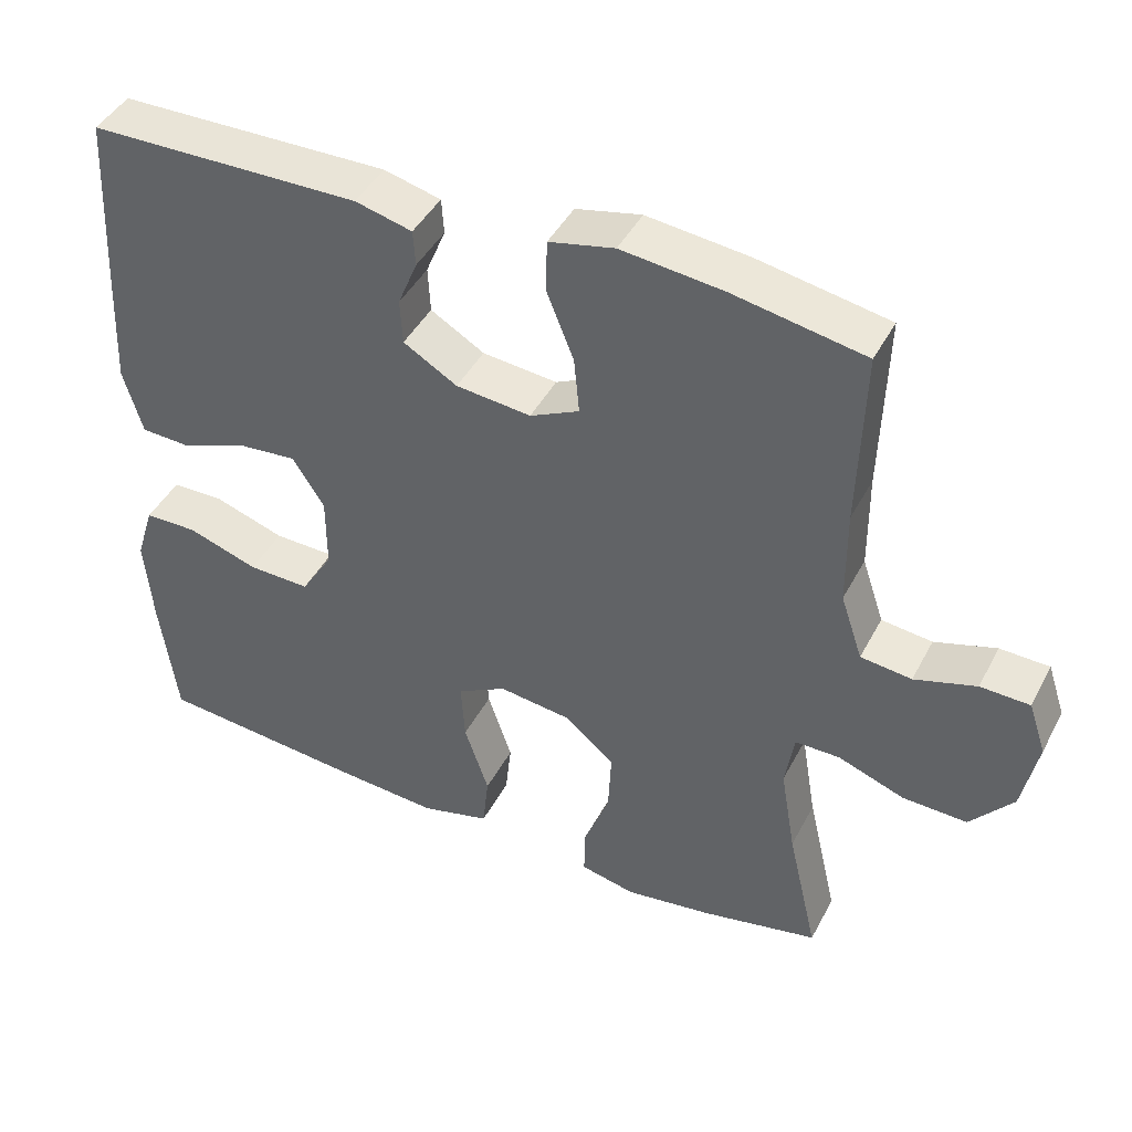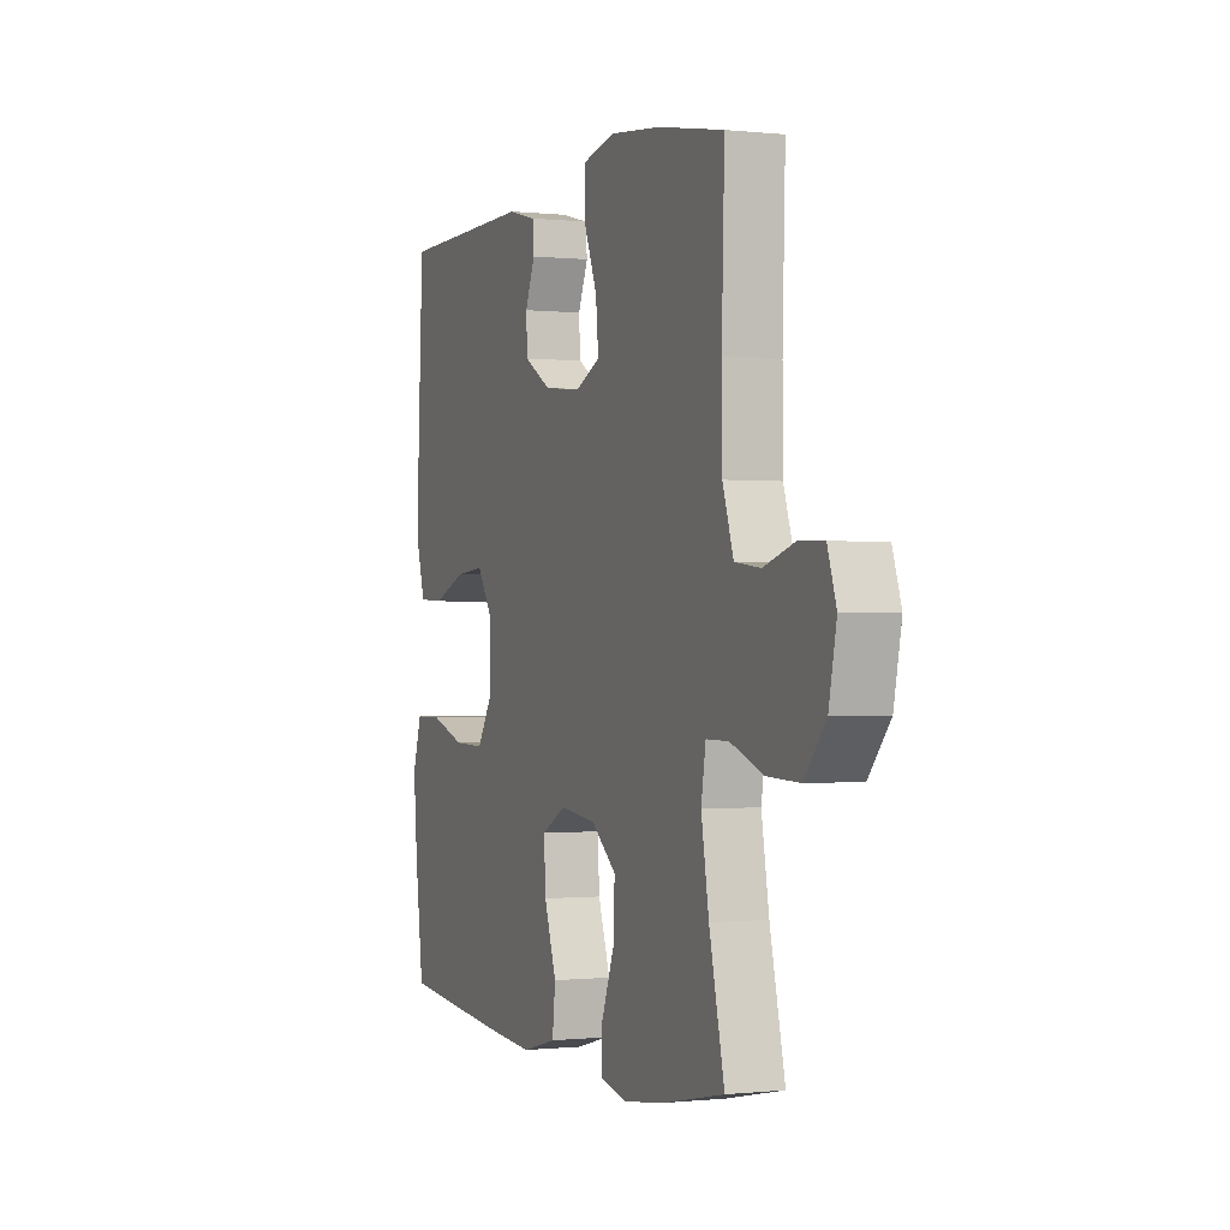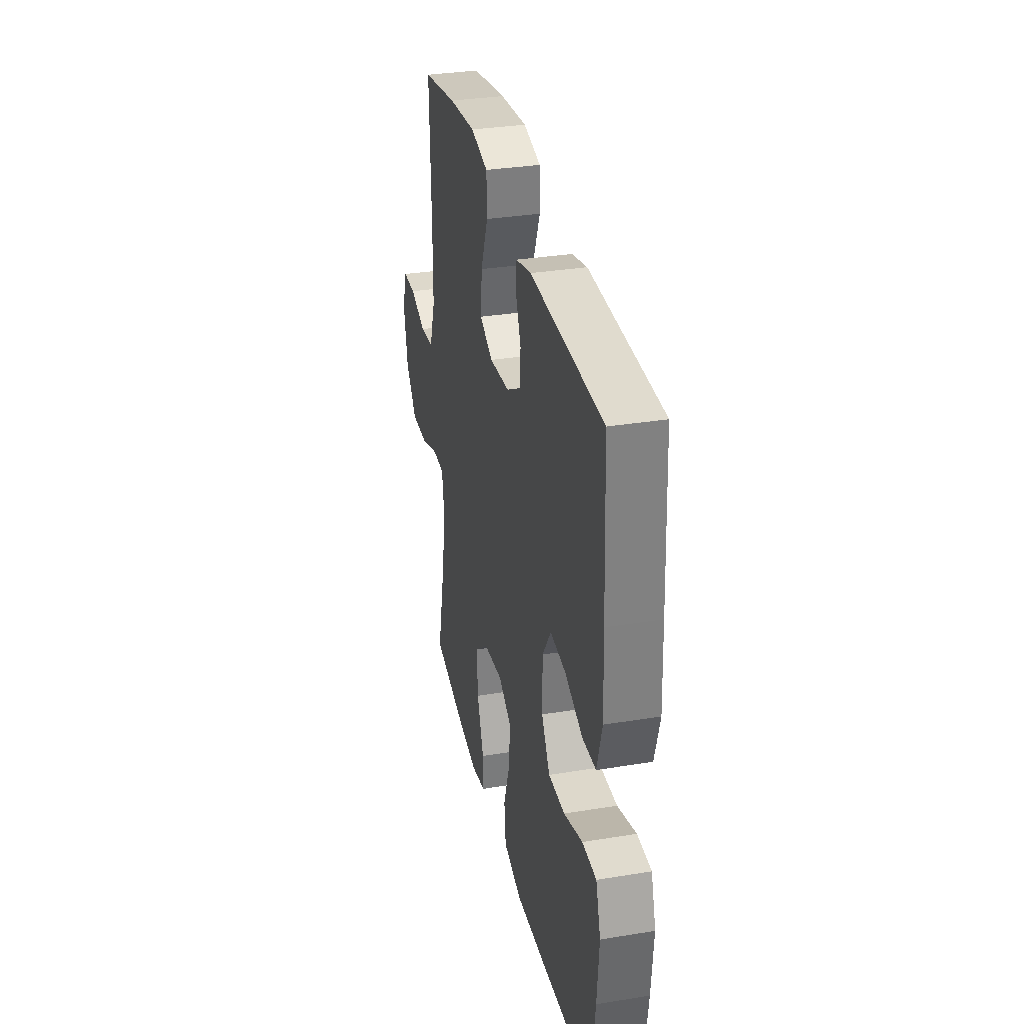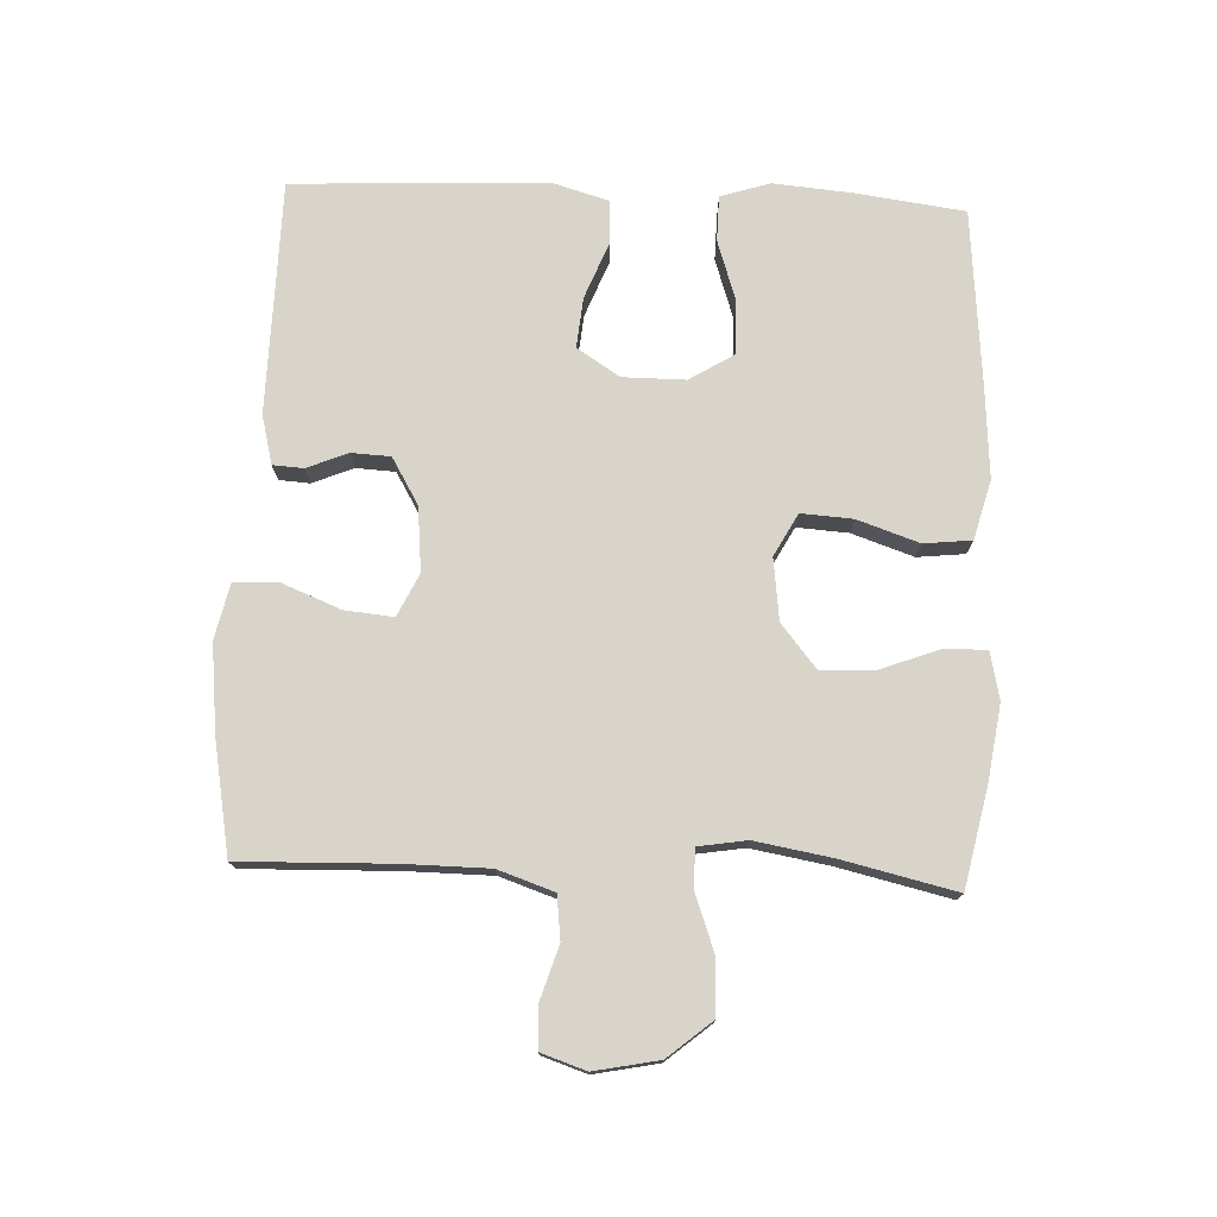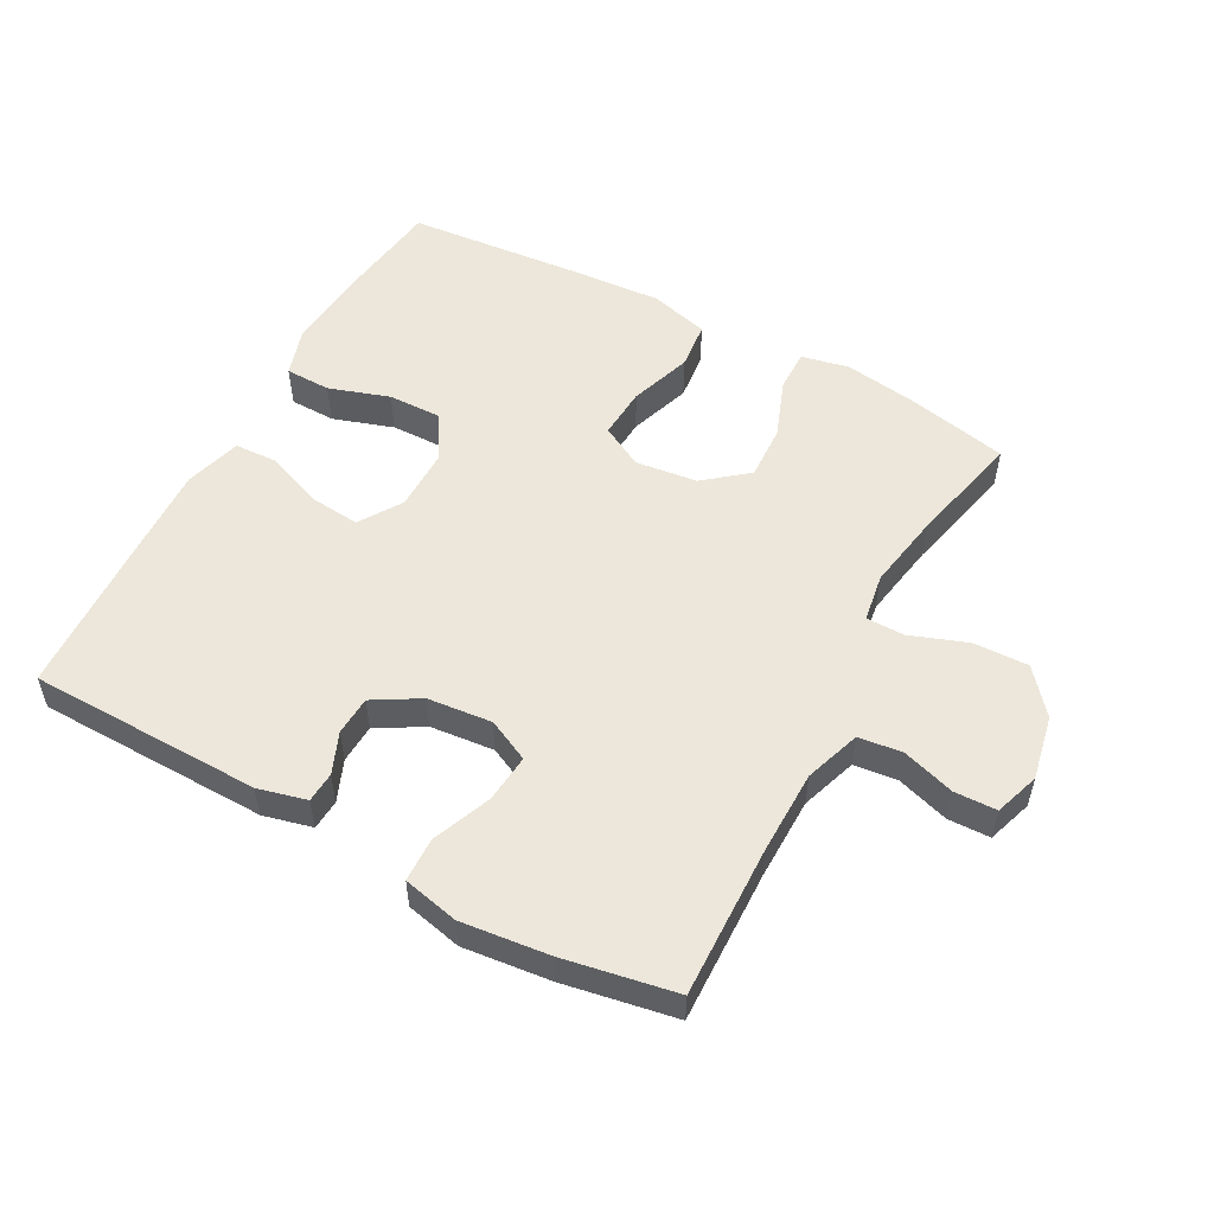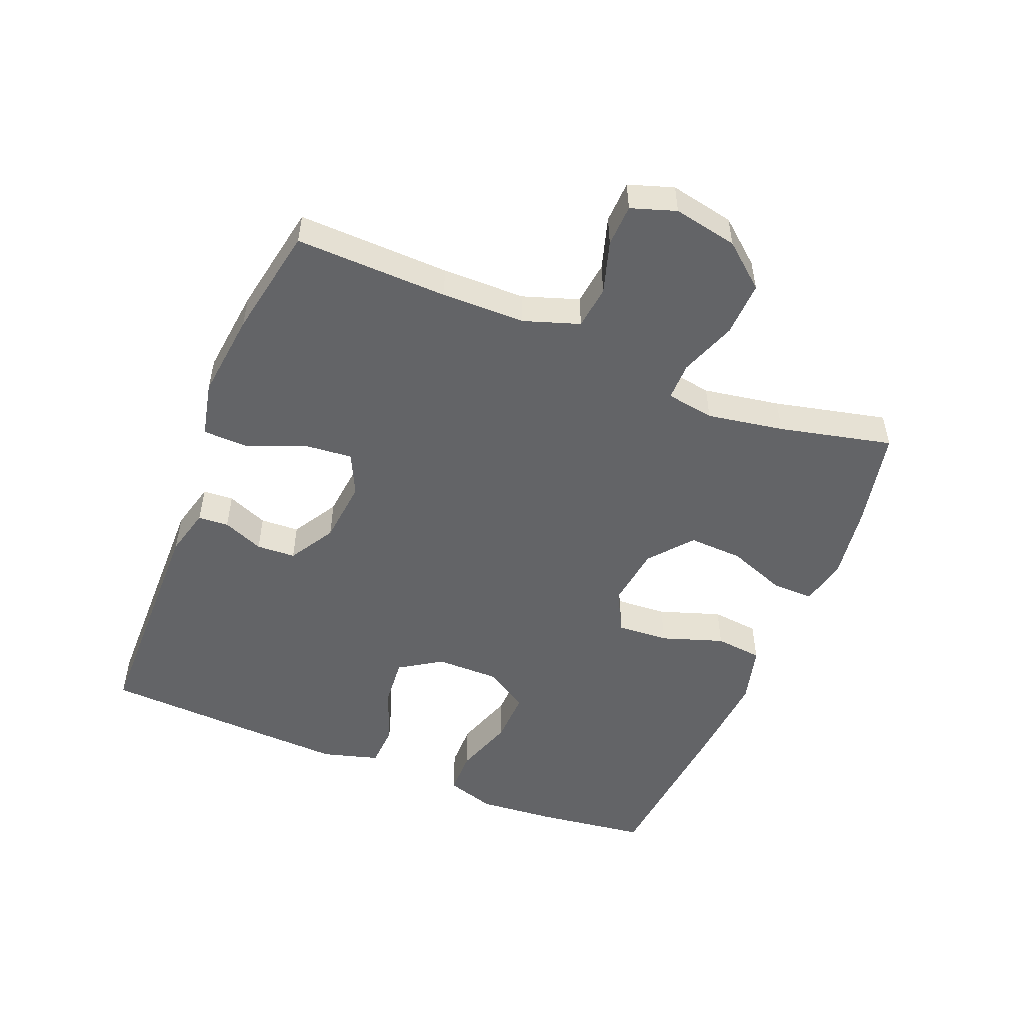
<metadata>
{"format":"obj","ext":"obj","renderer":"f3d","projection":"perspective","resolution":1024,"background":"white","views":[{"elev":43.6,"azim":26.2,"up":"+Z"},{"elev":-0.4,"azim":67.8,"up":"+Z"},{"elev":32.9,"azim":-102.7,"up":"+Z"},{"elev":75.4,"azim":92.5,"up":"+Y"},{"elev":53.8,"azim":28.6,"up":"+Y"},{"elev":-51.2,"azim":67.9,"up":"+Y"}]}
</metadata>
<code>
v -0.5 0.07 0.5
v -0.142 0.07 0.505
v -0.067 0.07 0.486
v -0.064 0.07 0.439
v -0.09 0.07 0.376
v -0.087 0.07 0.316
v -0.016 0.07 0.274
v 0.083 0.07 0.264
v 0.148 0.07 0.295
v 0.141 0.07 0.37
v 0.105 0.07 0.46
v 0.107 0.07 0.528
v 0.193 0.07 0.547
v 0.327 0.07 0.532
v 0.5 0.07 0.5
v 0.493 0.07 0.265
v 0.494 0.07 0.137
v 0.523 0.07 0.051
v 0.59 0.07 0.043
v 0.671 0.07 0.068
v 0.736 0.07 0.066
v 0.759 0.07 -0.003
v 0.739 0.07 -0.102
v 0.683 0.07 -0.169
v 0.598 0.07 -0.166
v 0.511 0.07 -0.134
v 0.452 0.07 -0.134
v 0.44 0.07 -0.208
v 0.46 0.07 -0.326
v 0.5 0.07 -0.5
v 0.348 0.07 -0.532
v 0.232 0.07 -0.549
v 0.159 0.07 -0.533
v 0.16 0.07 -0.469
v 0.194 0.07 -0.379
v 0.198 0.07 -0.295
v 0.132 0.07 -0.241
v 0.037 0.07 -0.229
v -0.028 0.07 -0.264
v -0.023 0.07 -0.343
v 0.009 0.07 -0.438
v 0.001 0.07 -0.511
v -0.09 0.07 -0.535
v -0.227 0.07 -0.525
v -0.5 0.07 -0.5
v -0.522 0.07 -0.331
v -0.532 0.07 -0.212
v -0.508 0.07 -0.136
v -0.438 0.07 -0.135
v -0.345 0.07 -0.166
v -0.263 0.07 -0.168
v -0.221 0.07 -0.1
v -0.221 0.07 -0.003
v -0.263 0.07 0.062
v -0.34 0.07 0.055
v -0.427 0.07 0.021
v -0.494 0.07 0.024
v -0.519 0.07 0.111
v -0.513 0.07 0.245
v -0.5 0 0.5
v -0.142 0 0.505
v -0.067 0 0.486
v -0.064 0 0.439
v -0.09 0 0.376
v -0.087 0 0.316
v -0.016 0 0.274
v 0.083 0 0.264
v 0.148 0 0.295
v 0.141 0 0.37
v 0.105 0 0.46
v 0.107 0 0.528
v 0.193 0 0.547
v 0.327 0 0.532
v 0.5 0 0.5
v 0.493 0 0.265
v 0.494 0 0.137
v 0.523 0 0.051
v 0.59 0 0.043
v 0.671 0 0.068
v 0.736 0 0.066
v 0.759 0 -0.003
v 0.739 0 -0.102
v 0.683 0 -0.169
v 0.598 0 -0.166
v 0.511 0 -0.134
v 0.452 0 -0.134
v 0.44 0 -0.208
v 0.46 0 -0.326
v 0.5 0 -0.5
v 0.348 0 -0.532
v 0.232 0 -0.549
v 0.159 0 -0.533
v 0.16 0 -0.469
v 0.194 0 -0.379
v 0.198 0 -0.295
v 0.132 0 -0.241
v 0.037 0 -0.229
v -0.028 0 -0.264
v -0.023 0 -0.343
v 0.009 0 -0.438
v 0.001 0 -0.511
v -0.09 0 -0.535
v -0.227 0 -0.525
v -0.5 0 -0.5
v -0.522 0 -0.331
v -0.532 0 -0.212
v -0.508 0 -0.136
v -0.438 0 -0.135
v -0.345 0 -0.166
v -0.263 0 -0.168
v -0.221 0 -0.1
v -0.221 0 -0.003
v -0.263 0 0.062
v -0.34 0 0.055
v -0.427 0 0.021
v -0.494 0 0.024
v -0.519 0 0.111
v -0.513 0 0.245
f 55 56 57 58
f 54 55 58 59
f 47 48 49 50
f 47 50 51
f 46 47 51
f 45 46 51
f 44 45 51
f 43 44 51 52
f 40 41 42 43
f 39 40 43 52
f 32 33 34 35
f 32 35 36
f 29 30 31 32
f 28 29 32 36
f 27 28 36 37
f 23 24 25 26
f 23 26 27
f 22 23 27
f 19 20 21 22
f 18 19 22 27
f 17 18 27 37
f 13 14 15 16
f 10 11 12 13
f 9 10 13 16
f 8 9 16 17
f 2 3 4 5
f 2 5 6
f 54 59 1 2
f 53 54 2 6
f 38 39 52 53
f 38 53 6 7
f 17 37 38
f 7 8 17 38
f 117 116 115 114
f 118 117 114 113
f 109 108 107 106
f 110 109 106
f 110 106 105
f 110 105 104
f 110 104 103
f 111 110 103 102
f 102 101 100 99
f 111 102 99 98
f 94 93 92 91
f 95 94 91
f 91 90 89 88
f 95 91 88 87
f 96 95 87 86
f 85 84 83 82
f 86 85 82
f 86 82 81
f 81 80 79 78
f 86 81 78 77
f 96 86 77 76
f 75 74 73 72
f 72 71 70 69
f 75 72 69 68
f 76 75 68 67
f 64 63 62 61
f 65 64 61
f 61 60 118 113
f 65 61 113 112
f 112 111 98 97
f 66 65 112 97
f 97 96 76
f 97 76 67 66
f 1 60 61 2
f 2 61 62 3
f 3 62 63 4
f 4 63 64 5
f 5 64 65 6
f 6 65 66 7
f 7 66 67 8
f 8 67 68 9
f 9 68 69 10
f 10 69 70 11
f 11 70 71 12
f 12 71 72 13
f 13 72 73 14
f 14 73 74 15
f 15 74 75 16
f 16 75 76 17
f 17 76 77 18
f 18 77 78 19
f 19 78 79 20
f 20 79 80 21
f 21 80 81 22
f 22 81 82 23
f 23 82 83 24
f 24 83 84 25
f 25 84 85 26
f 26 85 86 27
f 27 86 87 28
f 28 87 88 29
f 29 88 89 30
f 30 89 90 31
f 31 90 91 32
f 32 91 92 33
f 33 92 93 34
f 34 93 94 35
f 35 94 95 36
f 36 95 96 37
f 37 96 97 38
f 38 97 98 39
f 39 98 99 40
f 40 99 100 41
f 41 100 101 42
f 42 101 102 43
f 43 102 103 44
f 44 103 104 45
f 45 104 105 46
f 46 105 106 47
f 47 106 107 48
f 48 107 108 49
f 49 108 109 50
f 50 109 110 51
f 51 110 111 52
f 52 111 112 53
f 53 112 113 54
f 54 113 114 55
f 55 114 115 56
f 56 115 116 57
f 57 116 117 58
f 58 117 118 59
f 59 118 60 1

</code>
